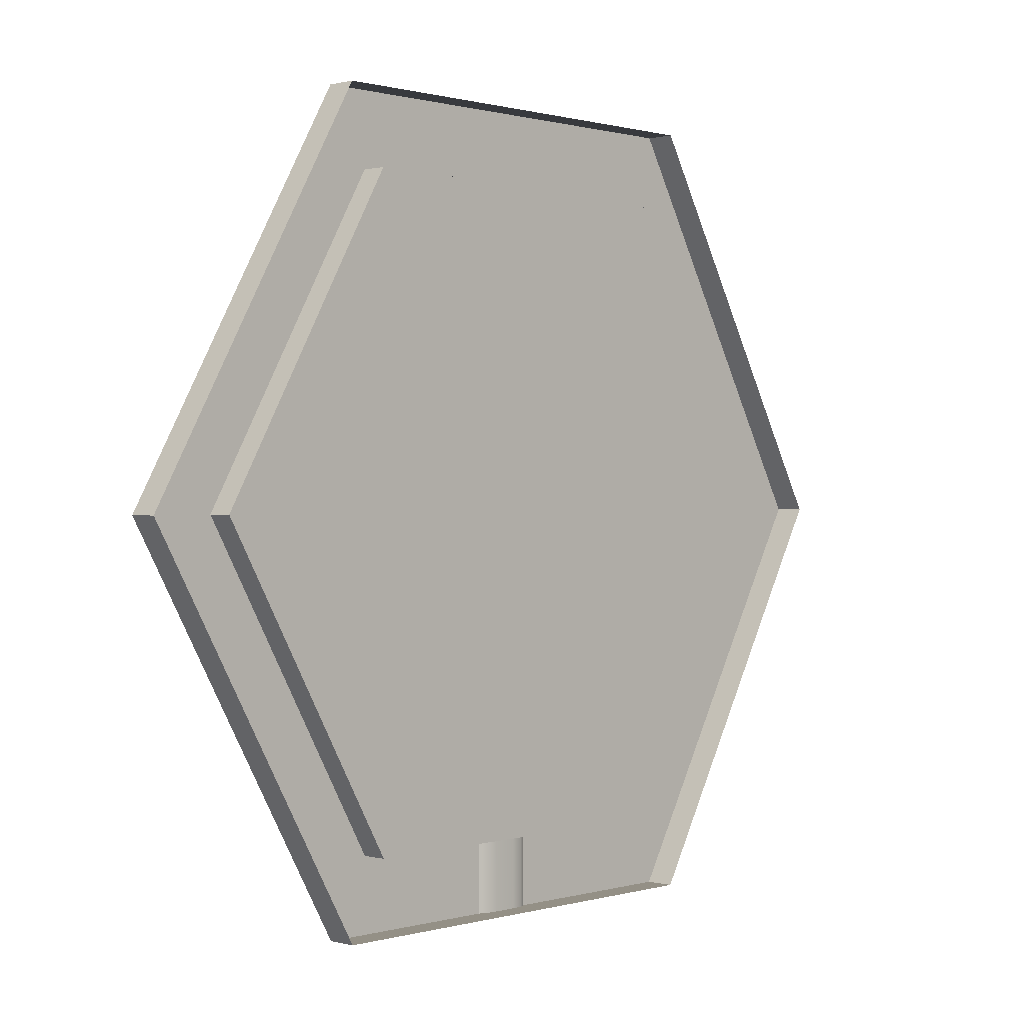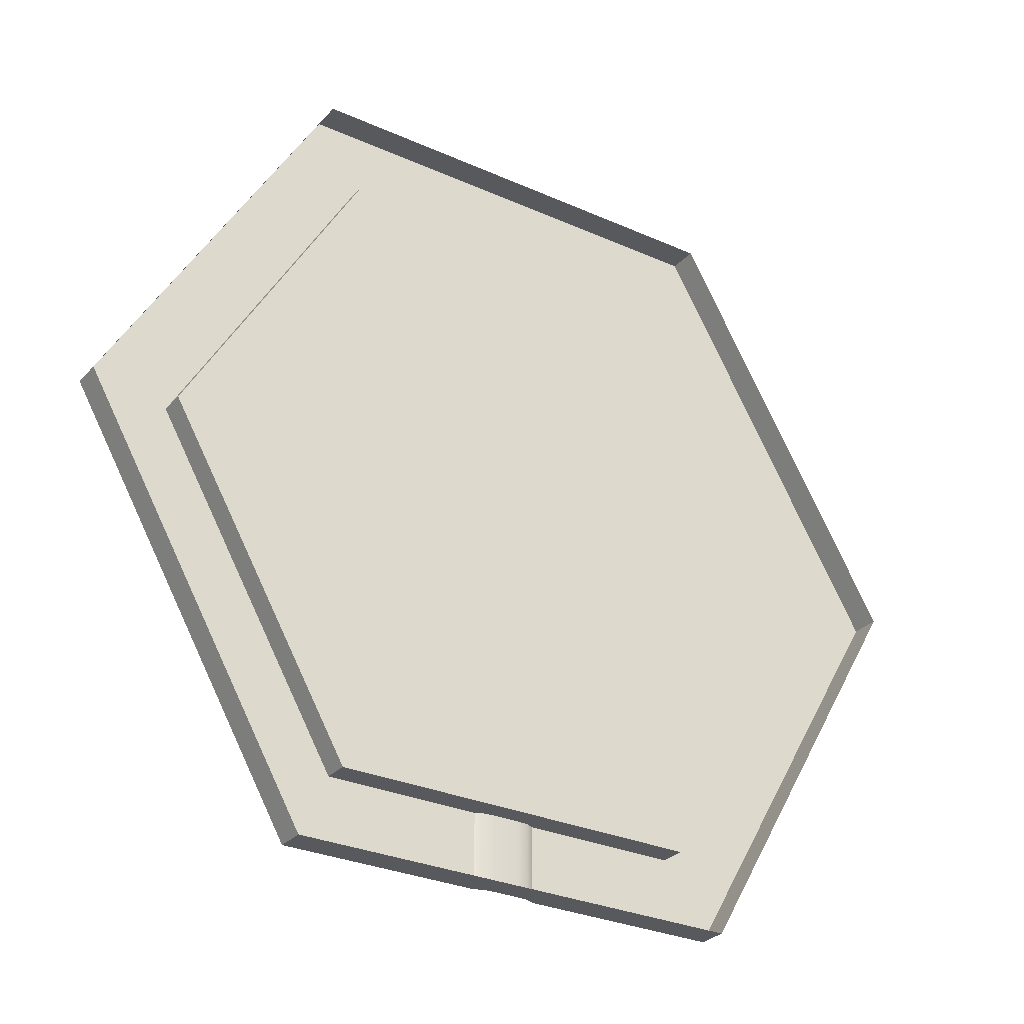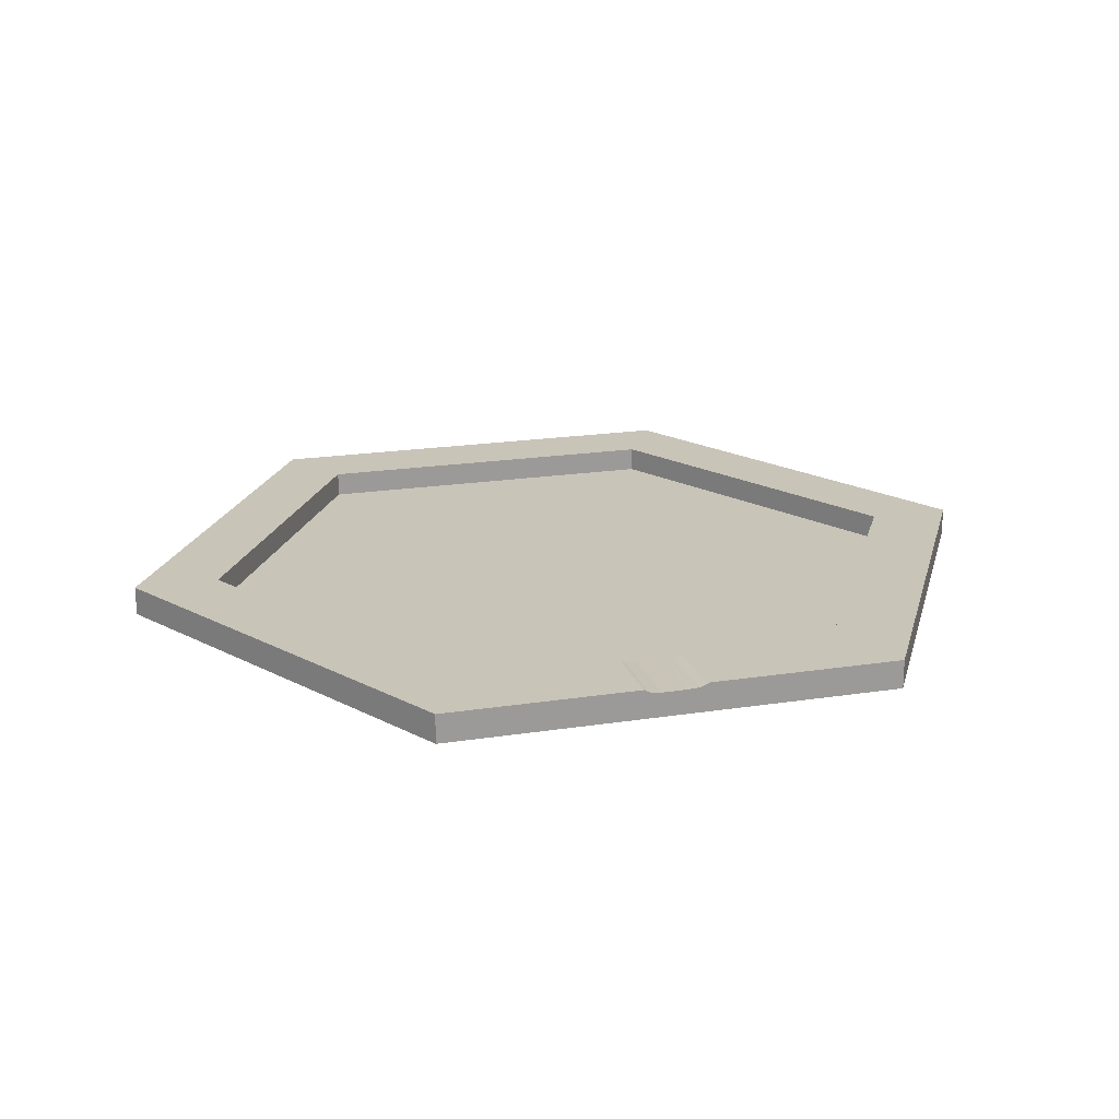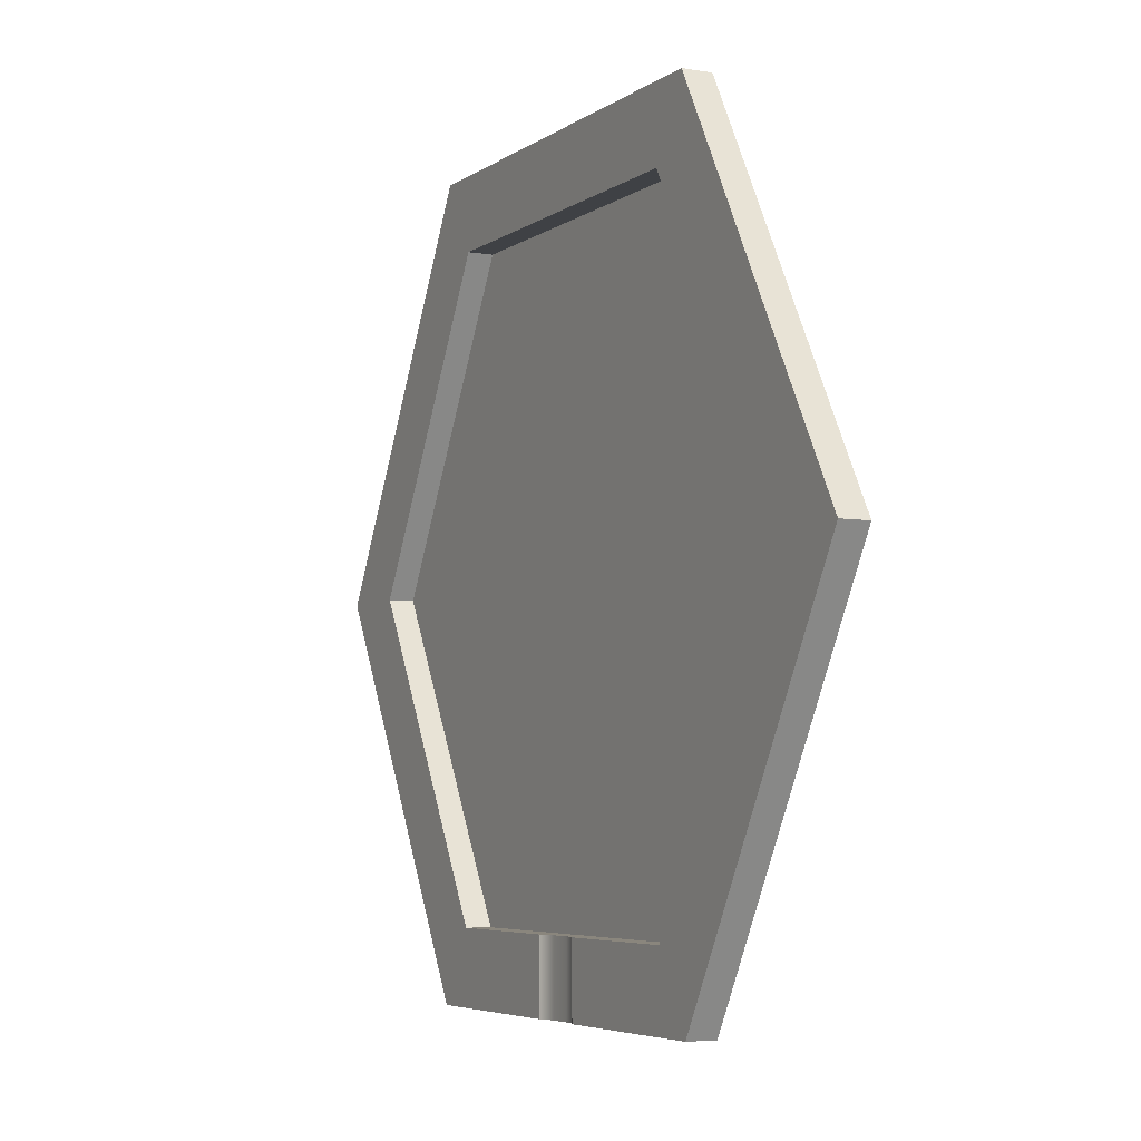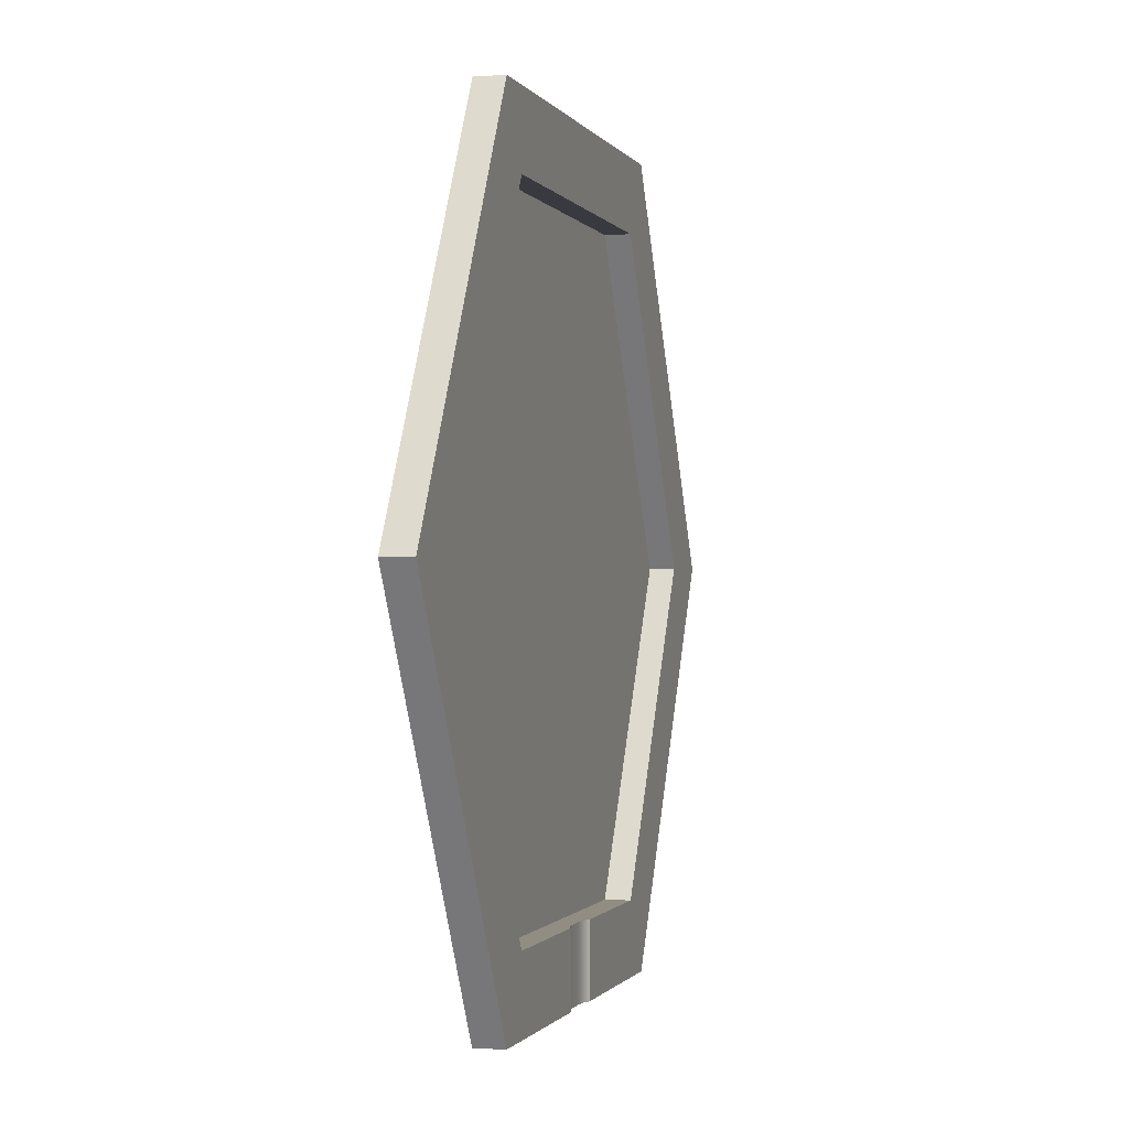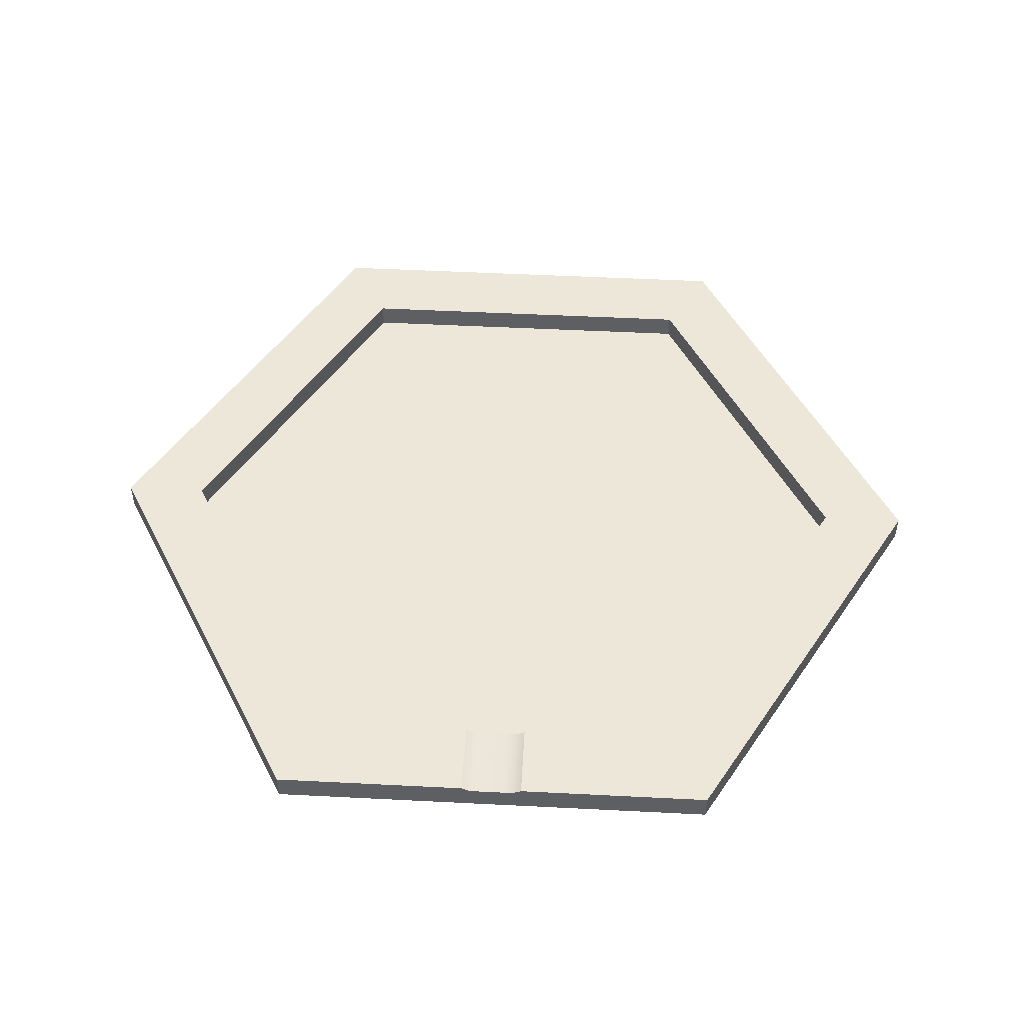
<metadata>
{"format":"obj","ext":"obj","renderer":"f3d","projection":"perspective","resolution":1024,"background":"white","views":[{"elev":0.5,"azim":-46.7,"up":"+Z"},{"elev":-29.6,"azim":-33.3,"up":"+Z"},{"elev":20.1,"azim":164.1,"up":"+Y"},{"elev":-5.3,"azim":-117.2,"up":"+Z"},{"elev":-0.7,"azim":105.5,"up":"+Z"},{"elev":50.2,"azim":-176.8,"up":"+Y"}]}
</metadata>
<code>
g default
v -3.839 -0.002869 9.541
v 7.46 -0.002869 9.541
v 13.11 -0.002869 -0.2445
v 7.46 -0.002869 -10.03
v -3.839 -0.002869 -10.03
v -9.489 -0.002869 -0.2445
v -3.839 0.7221 9.541
v 7.46 0.7221 9.541
v 13.11 0.7221 -0.2445
v 7.46 0.7221 -10.03
v -3.839 0.7221 -10.03
v -9.489 0.7221 -0.2445
v -2.78 0.7221 7.706
v 6.401 0.7221 7.706
v 10.99 0.7221 -0.2445
v 6.401 0.7221 -8.195
v -2.78 0.7221 -8.195
v -7.37 0.7221 -0.2445
v -2.78 0.08775 7.706
v 6.401 0.08775 7.706
v 10.99 0.08775 -0.2445
v 6.401 0.08775 -8.195
v -2.78 0.08775 -8.195
v -7.37 0.08775 -0.2445
v 1.81 0.08775 -0.2445
v 1.027 -0.002869 -10.03
v 1.027 0.7221 -10.03
v 1.03 0.7221 -8.195
v 1.032 0.08775 -8.195
v 2.594 -0.002869 -10.03
v 2.594 0.7221 -10.03
v 2.591 0.7221 -8.195
v 2.589 0.08775 -8.195
v -2.78 0.6086 -8.195
v 1.032 0.6086 -8.195
v 2.589 0.6086 -8.195
v 6.401 0.6086 -8.195
v 10.99 0.6086 -0.2445
v 6.401 0.6086 7.706
v -2.78 0.6086 7.706
v -7.37 0.6086 -0.2445
v -9.489 0.6086 -0.2445
v -3.839 0.6086 -10.03
v 1.027 0.6086 -10.03
v 2.594 0.6086 -10.03
v 7.46 0.6086 -10.03
v 13.11 0.6086 -0.2445
v 7.46 0.6086 9.541
v -3.839 0.6086 9.541
v 1.131 0.6086 -10.03
v 1.204 0.634 -10.03
v 1.532 0.6086 -10.03
v 1.525 0.6086 -8.195
v 1.208 0.634 -8.195
v 1.135 0.6086 -8.195
v 2.485 0.6086 -10.03
v 2.116 0.6086 -10.03
v 2.41 0.6302 -10.03
v 2.406 0.6303 -8.195
v 2.113 0.6086 -8.195
v 2.486 0.6086 -8.195
g large_low
f 1 2 49
f 49 2 48
f 2 3 48
f 48 3 47
f 3 4 47
f 47 4 46
f 4 30 46
f 46 30 45
f 5 6 43
f 43 6 42
f 6 1 42
f 42 1 49
f 7 8 13
f 13 8 14
f 8 9 14
f 14 9 15
f 9 10 15
f 15 10 16
f 10 31 16
f 16 31 32
f 17 11 18
f 18 11 12
f 12 7 18
f 18 7 13
f 13 14 40
f 40 14 39
f 14 15 39
f 39 15 38
f 15 16 38
f 38 16 37
f 16 32 37
f 37 32 36
f 41 34 18
f 18 34 17
f 18 13 41
f 41 13 40
f 19 20 25
f 20 21 25
f 21 22 25
f 22 33 25
f 23 25 29
f 33 29 25
f 23 24 25
f 24 19 25
f 26 5 44
f 44 5 43
f 28 27 17
f 17 27 11
f 35 28 34
f 34 28 17
f 30 26 45
f 45 26 56
f 56 26 57
f 57 26 52
f 44 50 26
f 26 50 52
f 57 52 60
f 60 52 53
f 36 32 61
f 32 31 59
f 59 31 58
f 27 28 51
f 51 28 54
f 29 35 23
f 23 35 34
f 33 36 29
f 36 61 29
f 61 60 29
f 60 53 29
f 35 29 55
f 53 55 29
f 37 36 22
f 22 36 33
f 38 37 21
f 21 37 22
f 39 38 20
f 20 38 21
f 40 39 19
f 19 39 20
f 41 40 24
f 24 40 19
f 24 23 41
f 41 23 34
f 43 42 11
f 11 42 12
f 44 43 27
f 27 43 11
f 44 27 50
f 27 51 50
f 46 45 10
f 10 45 31
f 47 46 9
f 9 46 10
f 48 47 8
f 8 47 9
f 49 48 7
f 7 48 8
f 42 49 12
f 12 49 7
f 45 56 31
f 56 58 31
f 35 55 28
f 55 54 28
f 52 51 53
f 53 51 54
f 50 51 52
f 53 54 55
f 58 57 59
f 59 57 60
f 56 57 58
f 59 60 61
f 59 61 32

</code>
